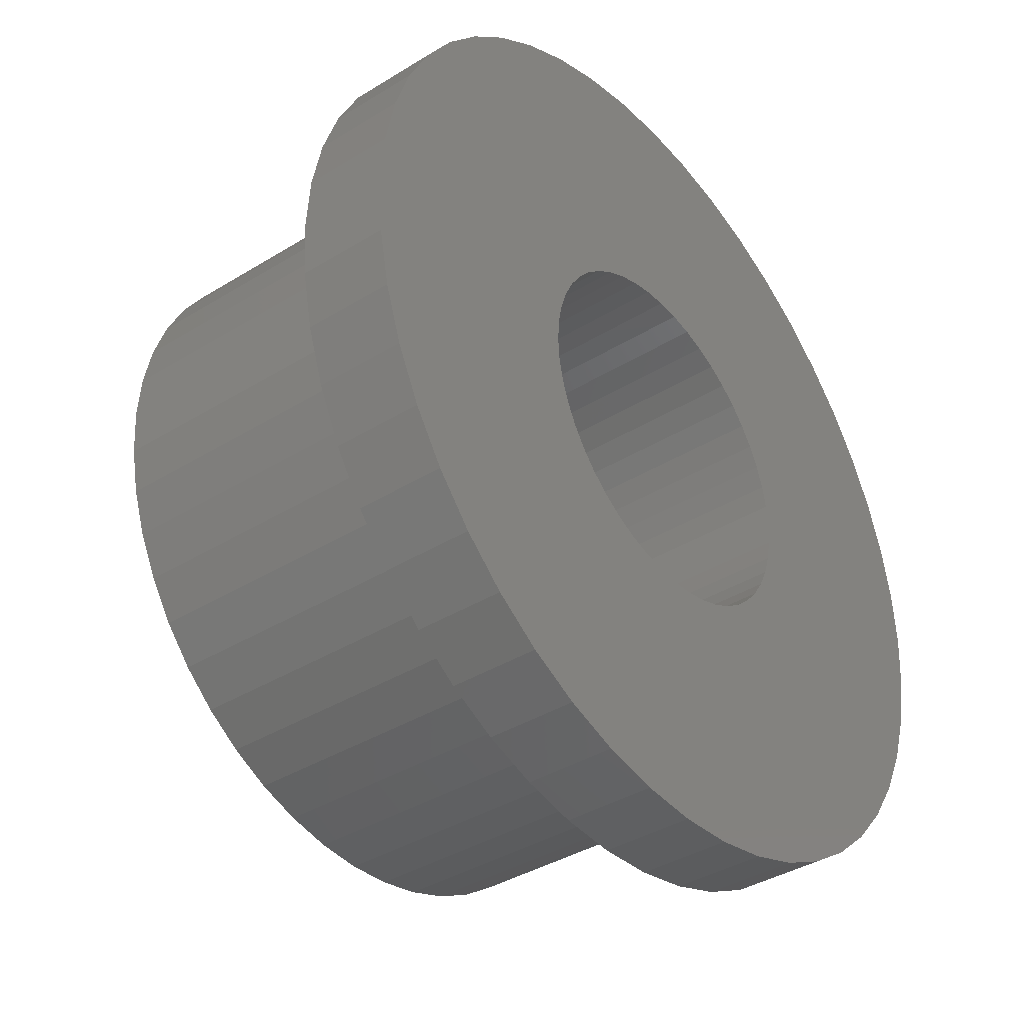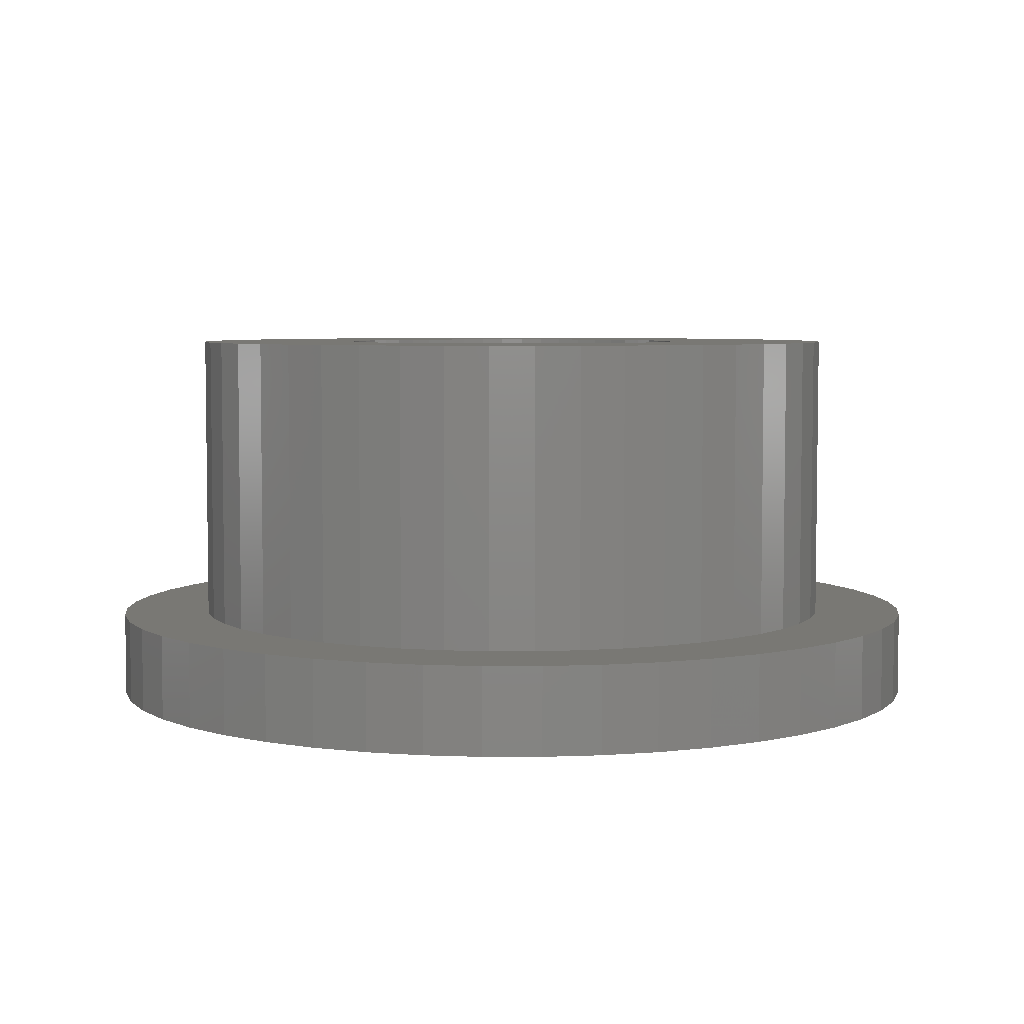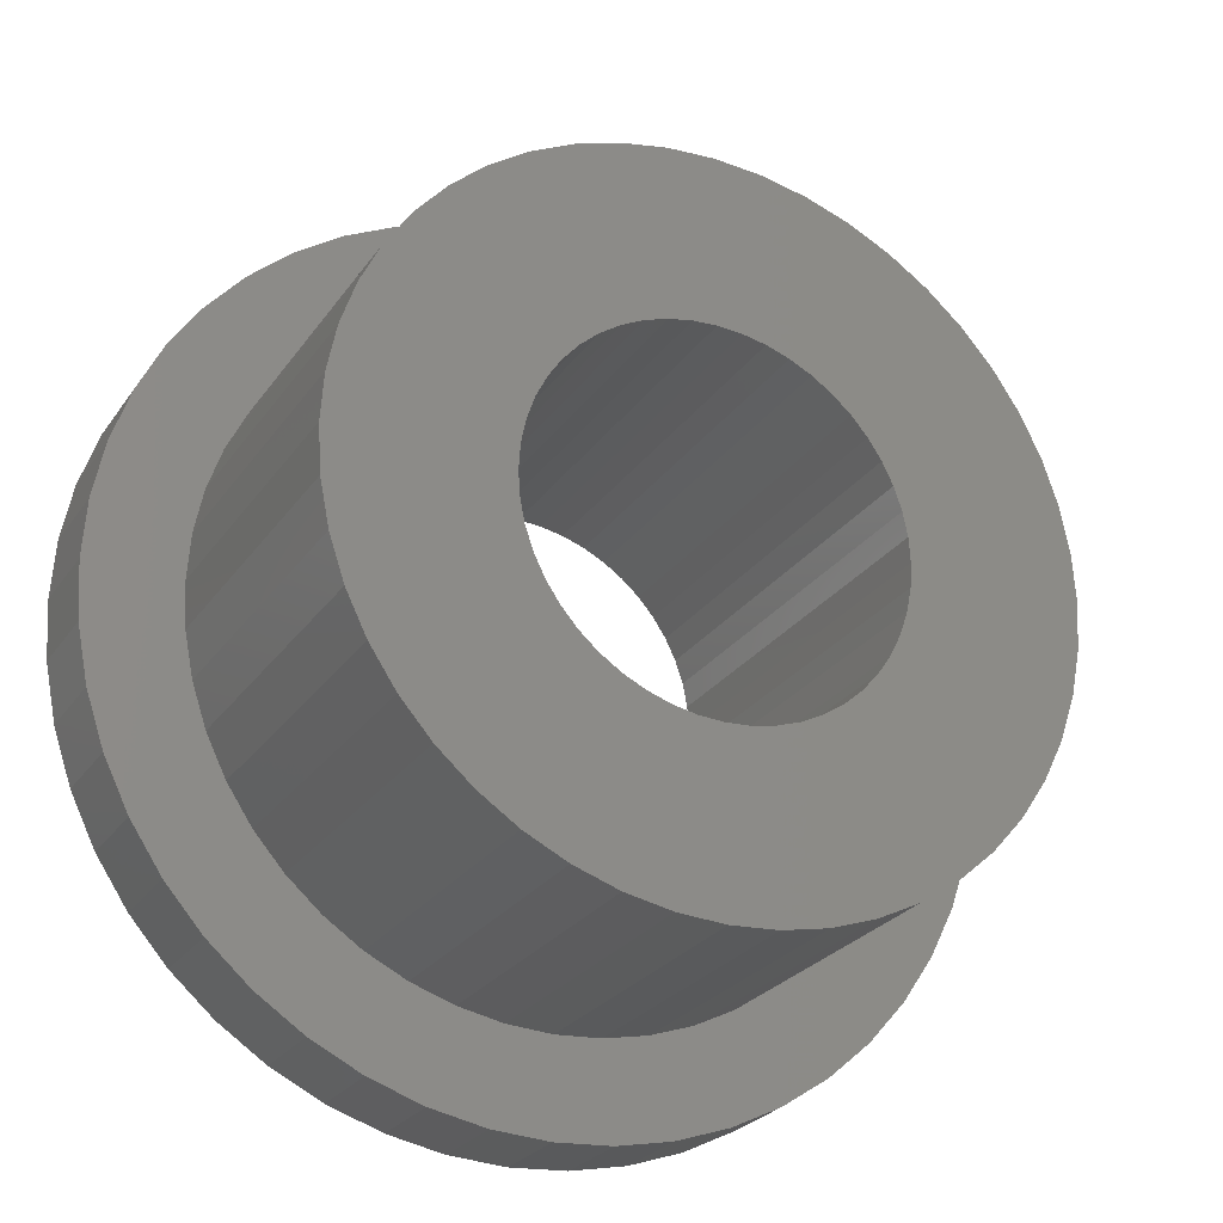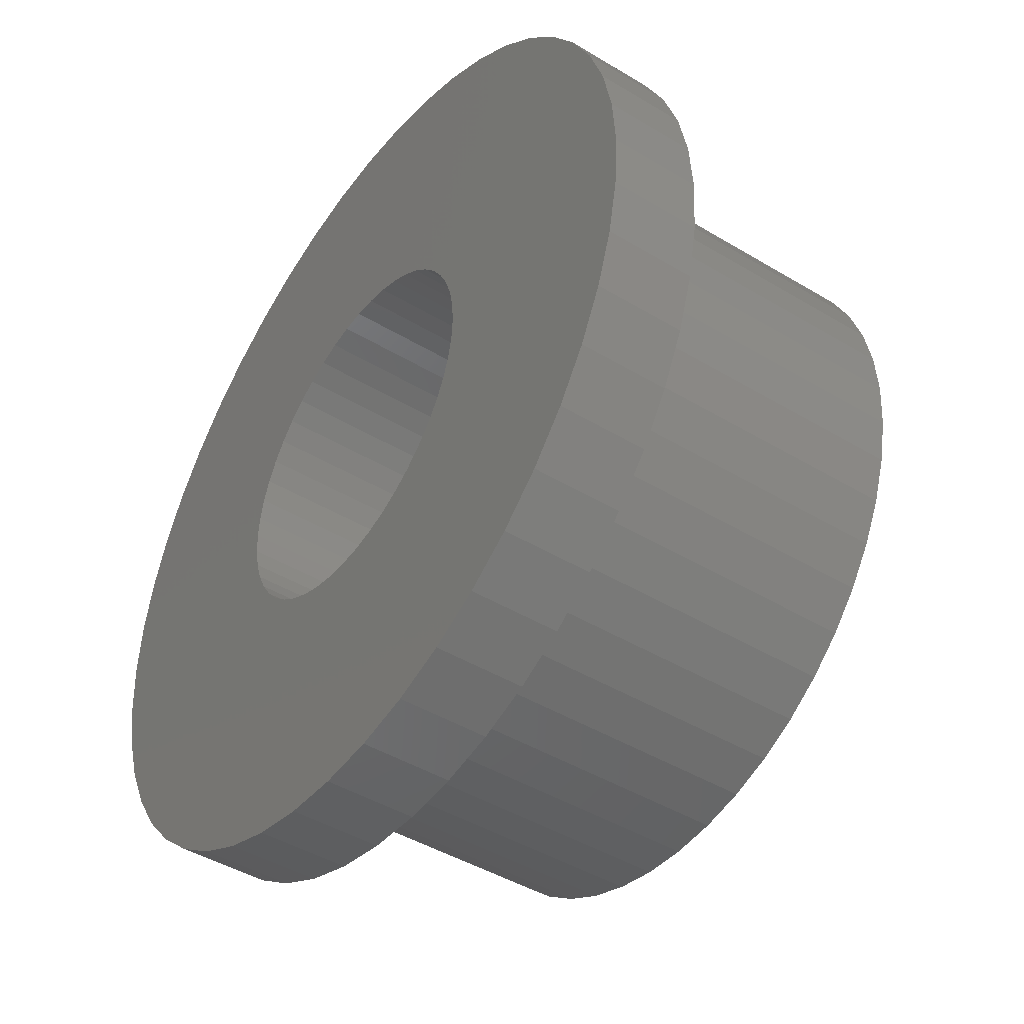
<metadata>
{"format":"stl","ext":"stl","renderer":"f3d","projection":"perspective","resolution":1024,"background":"white","views":[{"elev":-38.5,"azim":127.9,"up":"+Y"},{"elev":5.2,"azim":86.2,"up":"+Z"},{"elev":-25.8,"azim":-26.8,"up":"+Y"},{"elev":-44.6,"azim":-125.1,"up":"+Y"}]}
</metadata>
<code>
# stl→obj: 312 verts, 624 faces
v 23.37 51.93 4.098e-05
v 23.22 51.71 4.45
v 23.22 51.71 4.098e-05
v 23.37 51.93 4.45
v 26.98 51.22 4.45
v 27.03 50.95 4.098e-05
v 27.03 50.95 4.45
v 26.98 51.22 4.098e-05
v 27.03 50.42 4.45
v 26.98 50.15 4.098e-05
v 26.98 50.15 4.45
v 27.03 50.42 4.098e-05
v 25.52 46.77 4.45
v 25 46.73 1
v 25.52 46.77 1
v 25 46.73 4.45
v 23.11 51.47 4.45
v 23.11 51.47 4.098e-05
v 22.97 50.14 4.45
v 22.95 50.68 4.45
v 22.9 50.68 4.45
v 22.97 50.42 4.45
v 23.02 50.15 4.45
v 23.18 49.63 4.45
v 23.11 49.9 4.45
v 23.22 49.66 4.45
v 23.52 49.2 4.45
v 23.37 49.44 4.45
v 23.55 49.24 4.45
v 23.95 48.87 4.45
v 23.75 49.06 4.45
v 23.97 48.91 4.45
v 24.46 48.66 4.45
v 24.22 48.79 4.45
v 24.47 48.7 4.45
v 25 48.58 4.45
v 24.73 48.65 4.45
v 25 48.63 4.45
v 25.54 48.66 4.45
v 25.27 48.65 4.45
v 25.53 48.7 4.45
v 25.78 48.79 4.45
v 26.05 48.87 4.45
v 26.02 48.91 4.45
v 26.25 49.06 4.45
v 26.48 49.2 4.45
v 26.45 49.24 4.45
v 26.63 49.44 4.45
v 26.82 49.63 4.45
v 26.78 49.66 4.45
v 26.89 49.9 4.45
v 27.03 50.14 4.45
v 27.1 50.68 4.45
v 27.05 50.68 4.45
v 22.97 51.23 4.45
v 22.97 50.95 4.45
v 23.02 51.22 4.45
v 23.18 51.73 4.45
v 23.52 52.17 4.45
v 23.55 52.13 4.45
v 23.95 52.5 4.45
v 23.75 52.31 4.45
v 23.97 52.46 4.45
v 24.46 52.71 4.45
v 24.22 52.58 4.45
v 24.47 52.67 4.45
v 25 52.78 4.45
v 24.73 52.72 4.45
v 25 52.73 4.45
v 25.27 52.72 4.45
v 25.54 52.71 4.45
v 25.53 52.67 4.45
v 25.78 52.58 4.45
v 26.05 52.5 4.45
v 26.02 52.46 4.45
v 26.25 52.31 4.45
v 26.48 52.17 4.45
v 26.45 52.13 4.45
v 26.63 51.93 4.45
v 26.82 51.73 4.45
v 26.78 51.71 4.45
v 26.89 51.47 4.45
v 27.03 51.23 4.45
v 25.27 48.65 4.098e-05
v 25 48.63 4.098e-05
v 24.48 46.77 1
v 24.48 46.77 4.45
v 23.98 46.87 1
v 23.98 46.87 4.45
v 23.97 48.91 4.098e-05
v 23.75 49.06 4.098e-05
v 26.02 46.87 4.45
v 26.02 46.87 1
v 23.49 47.04 1
v 23.49 47.04 4.45
v 23.02 47.26 1
v 23.02 47.26 4.45
v 22.6 47.55 1
v 22.6 47.55 4.45
v 27.05 50.68 4.098e-05
v 26.02 52.46 4.098e-05
v 26.25 52.31 4.098e-05
v 22.95 50.68 4.098e-05
v 22.97 50.42 4.098e-05
v 22.21 47.89 1
v 22.21 47.89 4.45
v 21.87 48.28 4.45
v 21.87 48.28 1
v 21.58 48.71 4.45
v 21.58 48.71 1
v 23.02 50.15 4.098e-05
v 23.11 49.9 4.098e-05
v 21.35 49.17 4.45
v 21.35 49.17 1
v 23.02 51.22 4.098e-05
v 22.97 50.95 4.098e-05
v 21.18 49.66 4.45
v 21.18 49.66 1
v 26.78 51.71 4.098e-05
v 26.63 51.93 4.098e-05
v 21.08 50.17 4.45
v 21.08 50.17 1
v 26.89 51.47 4.098e-05
v 21.05 50.68 4.45
v 21.05 50.68 1
v 21.08 51.2 4.45
v 21.08 51.2 1
v 21.18 51.71 4.45
v 21.18 51.71 1
v 26.89 49.9 4.098e-05
v 21.35 52.2 4.45
v 21.35 52.2 1
v 26.45 52.13 4.098e-05
v 21.58 52.66 4.45
v 21.58 52.66 1
v 21.87 53.09 4.45
v 21.87 53.09 1
v 22.21 53.48 4.45
v 22.21 53.48 1
v 26.78 49.66 4.098e-05
v 25.78 52.58 4.098e-05
v 22.6 53.82 1
v 22.6 53.82 4.45
v 25.53 52.67 4.098e-05
v 23.02 54.11 1
v 23.02 54.11 4.45
v 26.25 49.06 4.098e-05
v 26.02 48.91 4.098e-05
v 23.49 54.33 1
v 23.49 54.33 4.45
v 23.22 49.66 4.098e-05
v 23.98 54.5 1
v 23.98 54.5 4.45
v 24.48 54.6 1
v 24.48 54.6 4.45
v 25 54.63 1
v 25 54.63 4.45
v 25.52 54.6 1
v 25.52 54.6 4.45
v 26.02 54.5 1
v 26.02 54.5 4.45
v 26.51 54.33 1
v 26.51 54.33 4.45
v 23.37 49.44 4.098e-05
v 23.55 49.24 4.098e-05
v 25.53 48.7 4.098e-05
v 24.22 48.79 4.098e-05
v 25.78 48.79 4.098e-05
v 24.47 48.7 4.098e-05
v 26.45 49.24 4.098e-05
v 26.63 49.44 4.098e-05
v 26.97 54.11 1
v 26.97 54.11 4.45
v 27.4 53.82 1
v 27.4 53.82 4.45
v 24.73 48.65 4.098e-05
v 27.79 53.48 1
v 27.79 53.48 4.45
v 28.13 53.09 4.45
v 28.13 53.09 1
v 28.42 52.66 4.45
v 28.42 52.66 1
v 28.65 52.2 4.45
v 28.65 52.2 1
v 28.82 51.71 4.45
v 28.82 51.71 1
v 25.27 52.72 4.098e-05
v 28.92 51.2 4.45
v 28.92 51.2 1
v 24.47 52.67 4.098e-05
v 24.73 52.72 4.098e-05
v 23.75 52.31 4.098e-05
v 23.97 52.46 4.098e-05
v 28.95 50.68 4.45
v 28.95 50.68 1
v 24.22 52.58 4.098e-05
v 23.55 52.13 4.098e-05
v 25 52.73 4.098e-05
v 28.92 50.17 4.45
v 28.92 50.17 1
v 28.82 49.66 4.45
v 28.82 49.66 1
v 28.65 49.17 4.45
v 28.65 49.17 1
v 28.42 48.71 4.45
v 28.42 48.71 1
v 28.13 48.28 4.45
v 28.13 48.28 1
v 27.79 47.89 4.45
v 27.79 47.89 1
v 26.51 47.04 4.45
v 26.97 47.26 4.45
v 27.4 47.55 4.45
v 27.4 47.55 1
v 26.97 47.26 1
v 26.51 47.04 1
v 20.38 48.77 1
v 20.67 48.18 4.098e-05
v 20.67 48.18 1
v 20.38 48.77 4.098e-05
v 20.04 51.34 1
v 20 50.68 4.098e-05
v 20 50.68 1
v 20.04 51.34 4.098e-05
v 23.09 55.3 1
v 23.71 55.51 4.098e-05
v 23.09 55.3 4.098e-05
v 23.71 55.51 1
v 27.5 55.02 1
v 28.04 54.65 4.098e-05
v 27.5 55.02 4.098e-05
v 28.04 54.65 1
v 20.04 50.03 1
v 20.17 49.39 1
v 20.17 51.98 1
v 20.38 52.6 1
v 20.67 53.18 1
v 21.03 47.64 1
v 21.03 53.73 1
v 21.46 47.15 1
v 21.96 46.72 1
v 22.5 46.35 1
v 23.09 46.07 1
v 23.71 45.86 1
v 24.35 45.73 1
v 25 45.68 1
v 25.65 45.73 1
v 26.29 45.86 1
v 26.91 46.07 1
v 27.5 46.35 1
v 28.04 46.72 1
v 28.54 47.15 1
v 28.97 47.64 1
v 21.46 54.22 1
v 21.96 54.65 1
v 22.5 55.02 1
v 24.35 55.64 1
v 25 55.68 1
v 25.65 55.64 1
v 26.29 55.51 1
v 26.91 55.3 1
v 28.54 54.22 1
v 28.97 53.73 1
v 29.33 48.18 1
v 29.33 53.18 1
v 29.62 48.77 1
v 29.62 52.6 1
v 29.83 49.39 1
v 29.83 51.98 1
v 29.96 50.03 1
v 29.96 51.34 1
v 30 50.68 1
v 25.65 55.64 4.098e-05
v 25 55.68 4.098e-05
v 29.83 49.39 4.098e-05
v 29.62 48.77 4.098e-05
v 29.83 51.98 4.098e-05
v 29.96 51.34 4.098e-05
v 29.96 50.03 4.098e-05
v 28.97 47.64 4.098e-05
v 28.54 47.15 4.098e-05
v 29.33 48.18 4.098e-05
v 26.29 45.86 4.098e-05
v 26.91 46.07 4.098e-05
v 25 45.68 4.098e-05
v 25.65 45.73 4.098e-05
v 20.17 49.39 4.098e-05
v 20.04 50.03 4.098e-05
v 23.09 46.07 4.098e-05
v 23.71 45.86 4.098e-05
v 21.96 46.72 4.098e-05
v 22.5 46.35 4.098e-05
v 21.03 47.64 4.098e-05
v 28.54 54.22 4.098e-05
v 28.97 53.73 4.098e-05
v 21.46 47.15 4.098e-05
v 22.5 55.02 4.098e-05
v 26.29 55.51 4.098e-05
v 24.35 55.64 4.098e-05
v 26.91 55.3 4.098e-05
v 29.33 53.18 4.098e-05
v 29.62 52.6 4.098e-05
v 21.96 54.65 4.098e-05
v 21.46 54.22 4.098e-05
v 24.35 45.73 4.098e-05
v 20.17 51.98 4.098e-05
v 20.67 53.18 4.098e-05
v 21.03 53.73 4.098e-05
v 20.38 52.6 4.098e-05
v 30 50.68 4.098e-05
v 27.5 46.35 4.098e-05
v 28.04 46.72 4.098e-05
f 1 2 3
f 2 1 4
f 5 6 7
f 6 5 8
f 9 10 11
f 10 9 12
f 13 14 15
f 14 13 16
f 3 17 18
f 17 3 2
f 19 20 21
f 20 19 22
f 22 19 23
f 23 19 24
f 23 24 25
f 25 24 26
f 26 24 27
f 26 27 28
f 28 27 29
f 29 27 30
f 29 30 31
f 31 30 32
f 32 30 33
f 32 33 34
f 34 33 35
f 35 33 36
f 35 36 37
f 37 36 38
f 38 36 39
f 38 39 40
f 40 39 41
f 41 39 42
f 42 39 43
f 42 43 44
f 44 43 45
f 45 43 46
f 45 46 47
f 47 46 48
f 48 46 49
f 48 49 50
f 50 49 51
f 51 49 52
f 51 52 11
f 11 52 9
f 9 52 53
f 9 53 54
f 20 55 21
f 55 20 56
f 55 56 57
f 55 57 58
f 58 57 17
f 58 17 2
f 58 2 59
f 59 2 4
f 59 4 60
f 59 60 61
f 61 60 62
f 61 62 63
f 61 63 64
f 64 63 65
f 64 65 66
f 64 66 67
f 67 66 68
f 67 68 69
f 67 69 70
f 67 70 71
f 71 70 72
f 71 72 73
f 71 73 74
f 74 73 75
f 74 75 76
f 74 76 77
f 77 76 78
f 77 78 79
f 77 79 80
f 80 79 81
f 80 81 82
f 80 82 83
f 83 82 5
f 83 5 7
f 83 7 53
f 53 7 54
f 38 84 85
f 84 38 40
f 16 86 14
f 86 16 87
f 87 88 86
f 88 87 89
f 31 90 91
f 90 31 32
f 92 15 93
f 15 92 13
f 89 94 88
f 94 89 95
f 95 96 94
f 96 95 97
f 97 98 96
f 98 97 99
f 54 12 9
f 12 54 100
f 76 101 102
f 101 76 75
f 103 22 104
f 22 103 20
f 99 105 98
f 105 99 106
f 107 105 106
f 105 107 108
f 109 108 107
f 108 109 110
f 111 25 112
f 25 111 23
f 113 110 109
f 110 113 114
f 18 57 115
f 57 18 17
f 116 20 103
f 20 116 56
f 117 114 113
f 114 117 118
f 79 119 81
f 119 79 120
f 121 118 117
f 118 121 122
f 82 8 5
f 8 82 123
f 124 122 121
f 122 124 125
f 126 125 124
f 125 126 127
f 128 127 126
f 127 128 129
f 11 130 51
f 130 11 10
f 7 100 54
f 100 7 6
f 131 129 128
f 129 131 132
f 78 120 79
f 120 78 133
f 134 132 131
f 132 134 135
f 136 135 134
f 135 136 137
f 138 137 136
f 137 138 139
f 51 140 50
f 140 51 130
f 75 141 101
f 141 75 73
f 138 142 139
f 142 138 143
f 73 144 141
f 144 73 72
f 81 123 82
f 123 81 119
f 143 145 142
f 145 143 146
f 44 147 148
f 147 44 45
f 146 149 145
f 149 146 150
f 112 26 151
f 26 112 25
f 150 152 149
f 152 150 153
f 153 154 152
f 154 153 155
f 155 156 154
f 156 155 157
f 157 158 156
f 158 157 159
f 159 160 158
f 160 159 161
f 161 162 160
f 162 161 163
f 151 28 164
f 28 151 26
f 164 29 165
f 29 164 28
f 40 166 84
f 166 40 41
f 32 167 90
f 167 32 34
f 29 91 165
f 91 29 31
f 42 148 168
f 148 42 44
f 34 169 167
f 169 34 35
f 45 170 147
f 170 45 47
f 41 168 166
f 168 41 42
f 50 171 48
f 171 50 140
f 48 170 47
f 170 48 171
f 104 23 111
f 23 104 22
f 115 56 116
f 56 115 57
f 78 102 133
f 102 78 76
f 163 172 162
f 172 163 173
f 173 174 172
f 174 173 175
f 35 176 169
f 176 35 37
f 175 177 174
f 177 175 178
f 177 179 180
f 179 177 178
f 180 181 182
f 181 180 179
f 182 183 184
f 183 182 181
f 184 185 186
f 185 184 183
f 72 187 144
f 187 72 70
f 186 188 189
f 188 186 185
f 68 190 191
f 190 68 66
f 63 192 193
f 192 63 62
f 189 194 195
f 194 189 188
f 66 196 190
f 196 66 65
f 197 4 1
f 4 197 60
f 65 193 196
f 193 65 63
f 70 198 187
f 198 70 69
f 195 199 200
f 199 195 194
f 62 197 192
f 197 62 60
f 200 201 202
f 201 200 199
f 202 203 204
f 203 202 201
f 37 85 176
f 85 37 38
f 69 191 198
f 191 69 68
f 204 205 206
f 205 204 203
f 206 207 208
f 207 206 205
f 208 209 210
f 209 208 207
f 121 126 124
f 126 121 117
f 126 117 128
f 128 117 113
f 128 113 131
f 131 113 109
f 131 109 134
f 134 109 107
f 134 107 136
f 136 107 106
f 136 106 138
f 138 106 99
f 138 99 143
f 143 99 97
f 143 97 21
f 21 97 19
f 19 97 24
f 24 97 95
f 24 95 27
f 27 95 89
f 27 89 30
f 30 89 33
f 33 89 87
f 33 87 36
f 36 87 16
f 36 16 13
f 36 13 39
f 39 13 92
f 39 92 43
f 43 92 211
f 43 211 46
f 46 211 49
f 49 211 212
f 49 212 52
f 52 212 213
f 52 213 53
f 21 146 143
f 146 21 55
f 146 55 58
f 146 58 150
f 150 58 59
f 150 59 153
f 153 59 61
f 153 61 64
f 153 64 155
f 155 64 67
f 155 67 157
f 157 67 71
f 157 71 159
f 159 71 161
f 161 71 74
f 161 74 163
f 163 74 77
f 163 77 80
f 163 80 173
f 173 80 83
f 173 83 175
f 175 83 53
f 175 53 213
f 175 213 209
f 175 209 178
f 178 209 207
f 178 207 179
f 179 207 205
f 179 205 181
f 181 205 203
f 181 203 183
f 183 203 201
f 183 201 185
f 185 201 199
f 185 199 188
f 188 199 194
f 209 214 210
f 214 209 213
f 213 215 214
f 215 213 212
f 212 216 215
f 216 212 211
f 211 93 216
f 93 211 92
f 217 218 219
f 218 217 220
f 221 222 223
f 222 221 224
f 225 226 227
f 226 225 228
f 229 230 231
f 230 229 232
f 233 221 223
f 221 233 234
f 221 234 235
f 235 234 217
f 235 217 236
f 236 217 219
f 236 219 237
f 237 219 238
f 237 238 239
f 239 238 125
f 125 238 122
f 122 238 240
f 122 240 118
f 118 240 114
f 114 240 110
f 110 240 241
f 110 241 108
f 108 241 105
f 105 241 242
f 105 242 98
f 98 242 243
f 98 243 96
f 96 243 94
f 94 243 244
f 94 244 88
f 88 244 245
f 88 245 86
f 86 245 246
f 86 246 14
f 14 246 247
f 14 247 15
f 15 247 93
f 93 247 248
f 93 248 216
f 216 248 249
f 216 249 215
f 215 249 250
f 215 250 214
f 214 250 210
f 210 250 251
f 210 251 208
f 208 251 252
f 208 252 206
f 206 252 204
f 204 252 253
f 204 253 202
f 202 253 200
f 200 253 195
f 239 127 254
f 127 239 125
f 254 127 129
f 254 129 132
f 254 132 135
f 254 135 255
f 255 135 137
f 255 137 139
f 255 139 256
f 256 139 142
f 256 142 225
f 225 142 145
f 225 145 149
f 225 149 228
f 228 149 152
f 228 152 257
f 257 152 154
f 257 154 258
f 258 154 156
f 258 156 158
f 258 158 259
f 259 158 160
f 259 160 260
f 260 160 162
f 260 162 261
f 261 162 172
f 261 172 229
f 229 172 174
f 229 174 177
f 229 177 232
f 232 177 180
f 232 180 262
f 262 180 182
f 262 182 184
f 262 184 263
f 263 184 186
f 263 186 189
f 263 189 195
f 263 195 253
f 263 253 264
f 263 264 265
f 265 264 266
f 265 266 267
f 267 266 268
f 267 268 269
f 269 268 270
f 269 270 271
f 271 270 272
f 258 273 274
f 273 258 259
f 275 266 276
f 266 275 268
f 277 271 278
f 271 277 269
f 279 268 275
f 268 279 270
f 280 252 281
f 252 280 253
f 282 253 280
f 253 282 264
f 249 283 284
f 283 249 248
f 247 285 286
f 285 247 246
f 233 287 234
f 287 233 288
f 244 289 290
f 289 244 243
f 223 288 233
f 288 223 222
f 242 291 292
f 291 242 241
f 219 293 238
f 293 219 218
f 294 263 295
f 263 294 262
f 234 220 217
f 220 234 287
f 238 296 240
f 296 238 293
f 241 296 291
f 296 241 240
f 243 292 289
f 292 243 242
f 256 227 297
f 227 256 225
f 259 298 273
f 298 259 260
f 257 274 299
f 274 257 258
f 261 231 300
f 231 261 229
f 260 300 298
f 300 260 261
f 301 267 302
f 267 301 265
f 255 297 303
f 297 255 256
f 302 269 277
f 269 302 267
f 228 299 226
f 299 228 257
f 254 303 304
f 303 254 255
f 246 305 285
f 305 246 245
f 235 224 221
f 224 235 306
f 239 307 237
f 307 239 308
f 236 306 235
f 306 236 309
f 295 265 301
f 265 295 263
f 237 309 236
f 309 237 307
f 254 308 239
f 308 254 304
f 278 272 310
f 272 278 271
f 310 270 279
f 270 310 272
f 245 290 305
f 290 245 244
f 248 286 283
f 286 248 247
f 251 311 312
f 311 251 250
f 250 284 311
f 284 250 249
f 252 312 281
f 312 252 251
f 224 288 222
f 288 224 306
f 288 306 287
f 287 306 309
f 287 309 220
f 220 309 307
f 220 307 218
f 218 307 308
f 218 308 293
f 293 308 304
f 293 304 296
f 296 304 303
f 296 303 291
f 291 303 297
f 291 297 292
f 292 297 227
f 292 227 103
f 103 227 116
f 116 227 115
f 115 227 18
f 18 227 226
f 18 226 3
f 3 226 1
f 1 226 197
f 197 226 192
f 192 226 299
f 192 299 193
f 193 299 196
f 196 299 190
f 190 299 274
f 190 274 191
f 191 274 198
f 198 274 273
f 198 273 187
f 187 273 144
f 144 273 141
f 141 273 298
f 141 298 101
f 101 298 102
f 102 298 133
f 133 298 300
f 133 300 120
f 120 300 119
f 119 300 123
f 123 300 8
f 8 300 231
f 8 231 6
f 6 231 100
f 100 231 311
f 311 231 312
f 312 231 230
f 312 230 294
f 312 294 281
f 281 294 295
f 281 295 280
f 280 295 301
f 280 301 282
f 282 301 276
f 276 301 302
f 276 302 277
f 276 277 275
f 275 277 278
f 275 278 279
f 279 278 310
f 103 289 292
f 289 103 104
f 289 104 111
f 289 111 112
f 289 112 290
f 290 112 151
f 290 151 164
f 290 164 165
f 290 165 91
f 290 91 305
f 305 91 90
f 305 90 167
f 305 167 169
f 305 169 285
f 285 169 176
f 285 176 85
f 285 85 84
f 285 84 286
f 286 84 166
f 286 166 168
f 286 168 283
f 283 168 148
f 283 148 147
f 283 147 170
f 283 170 284
f 284 170 171
f 284 171 140
f 284 140 130
f 284 130 10
f 284 10 311
f 311 10 12
f 311 12 100
f 276 264 282
f 264 276 266
f 232 294 230
f 294 232 262

</code>
